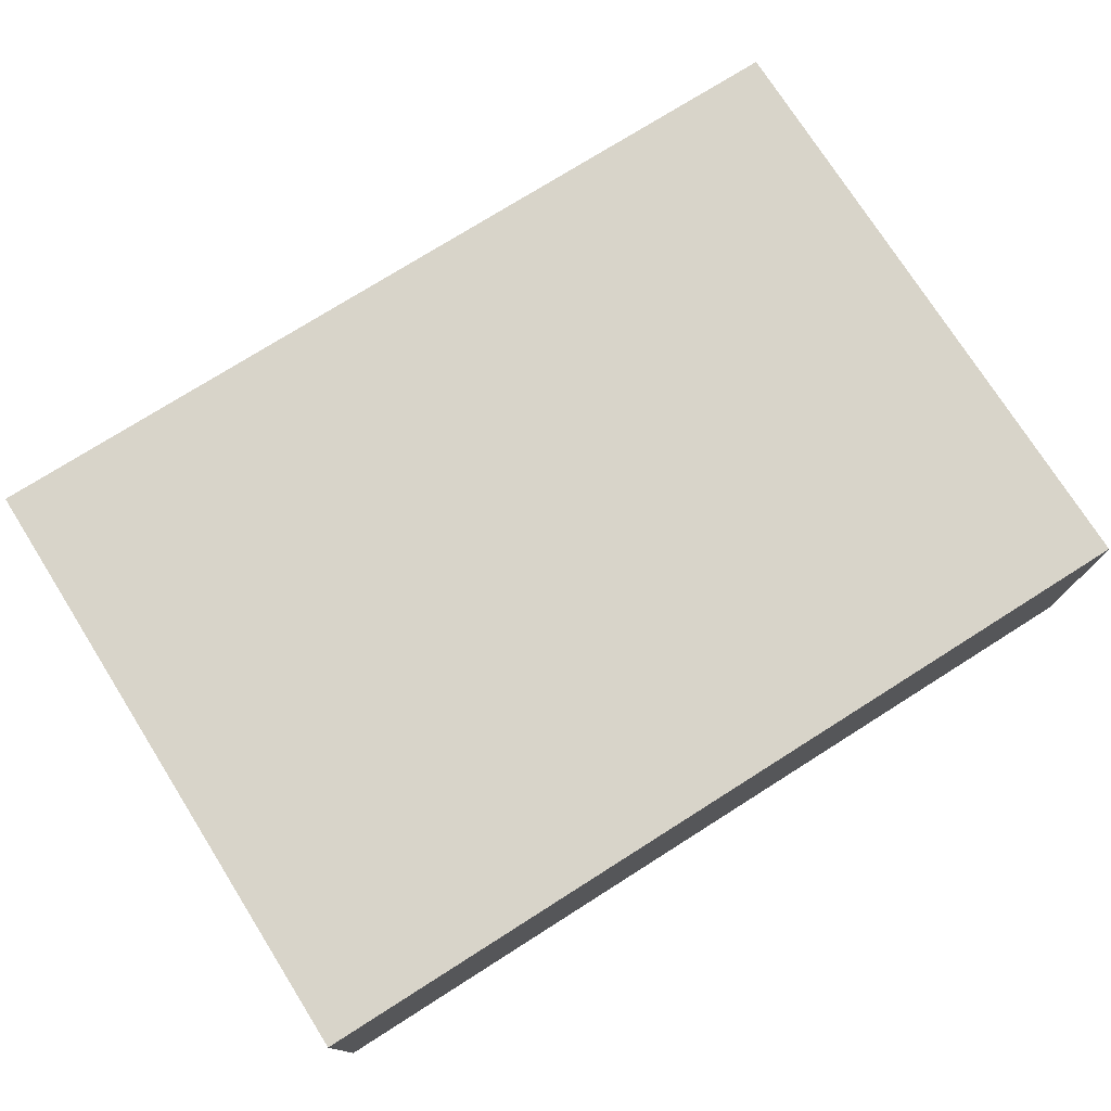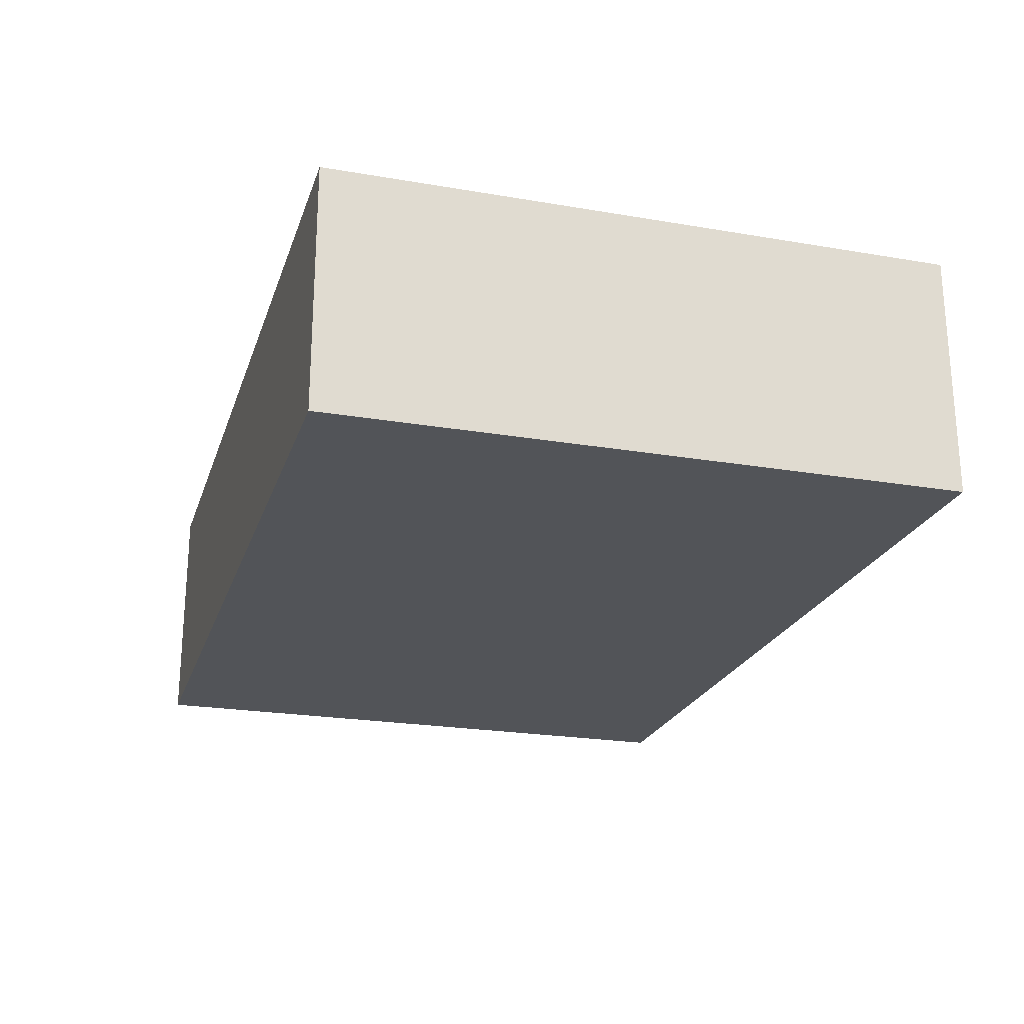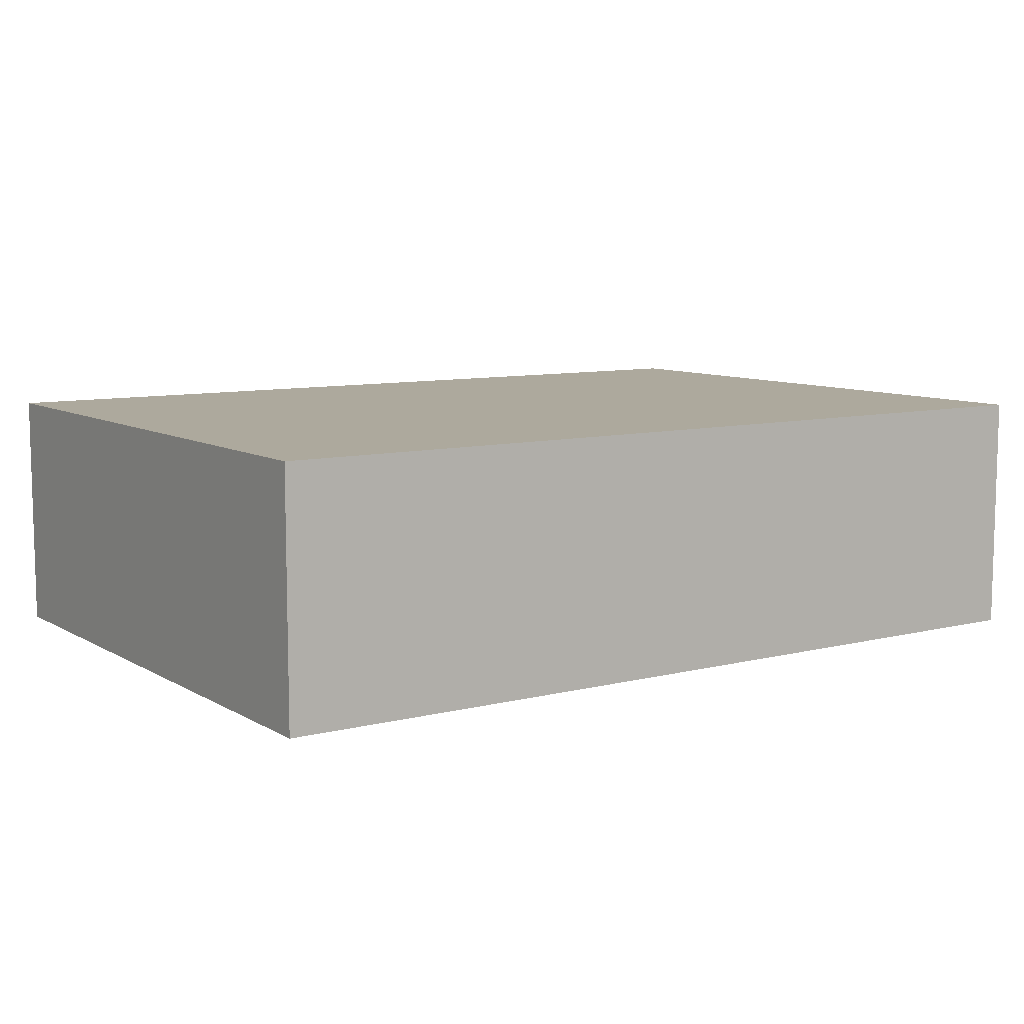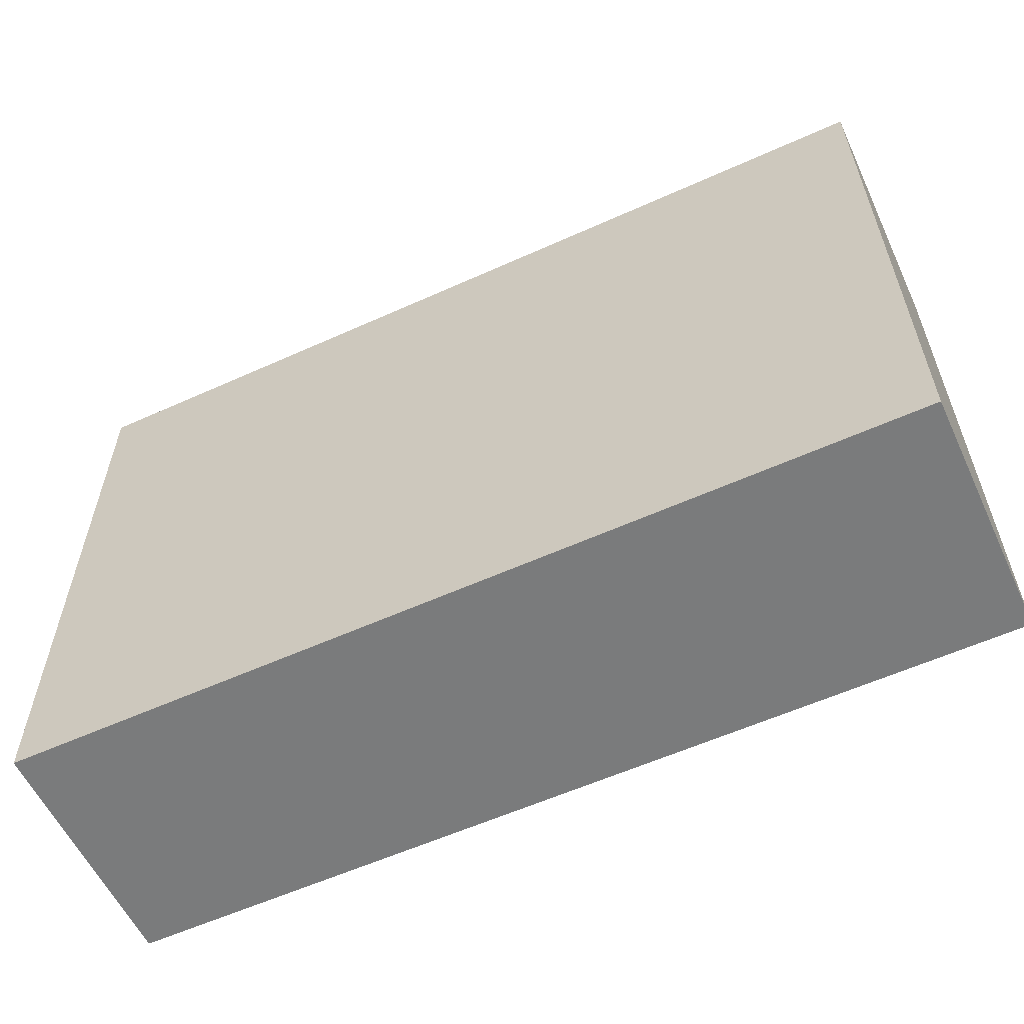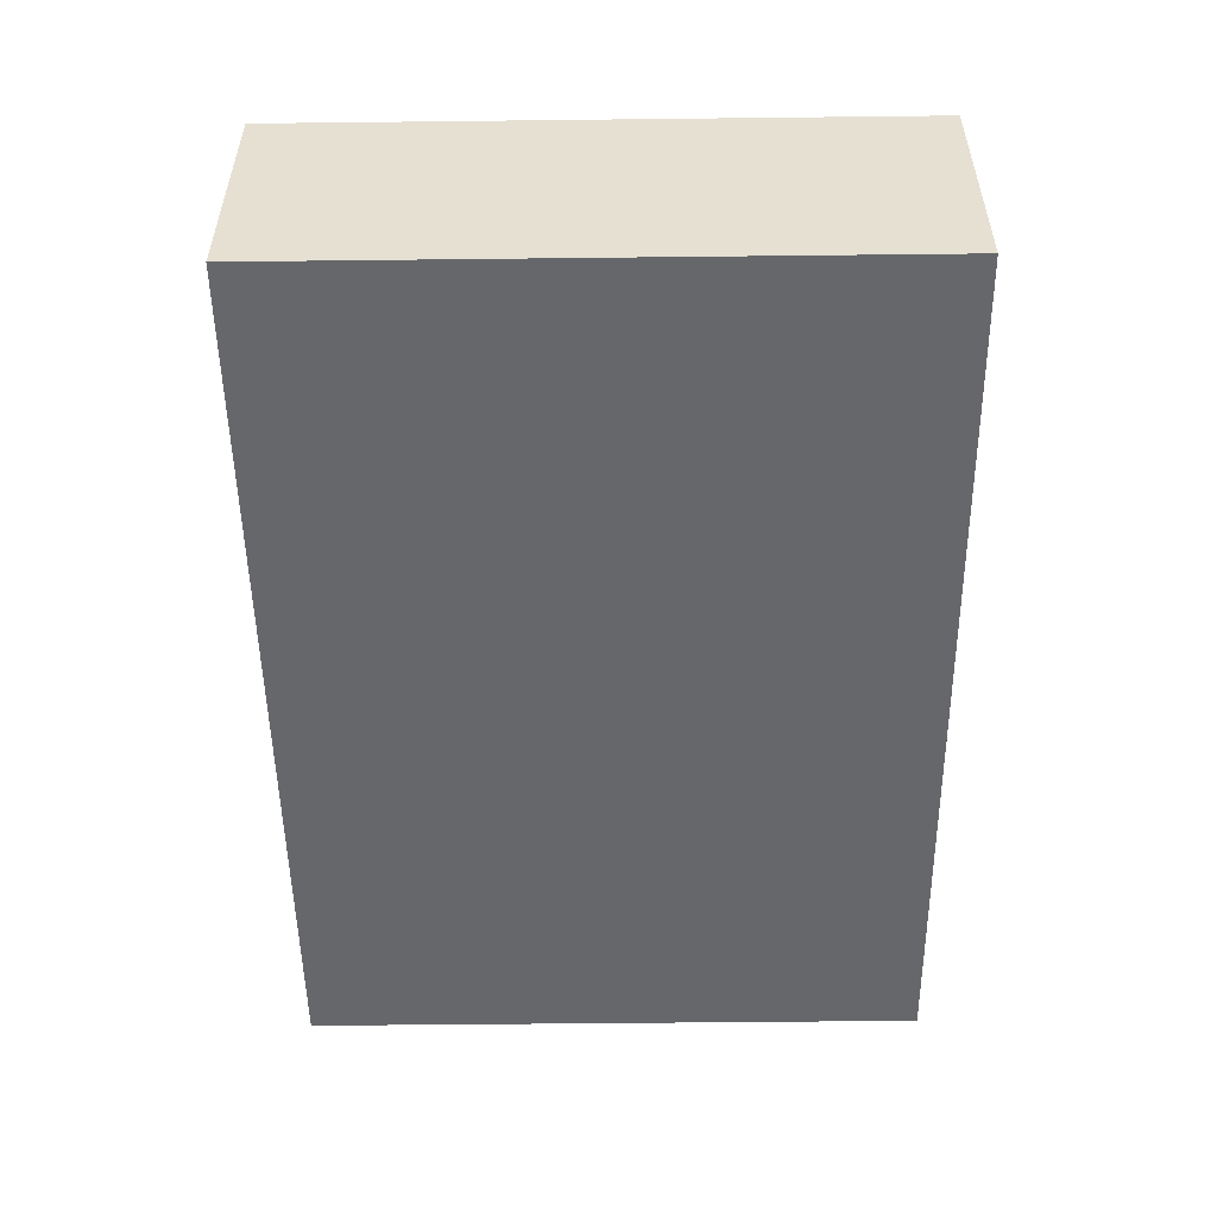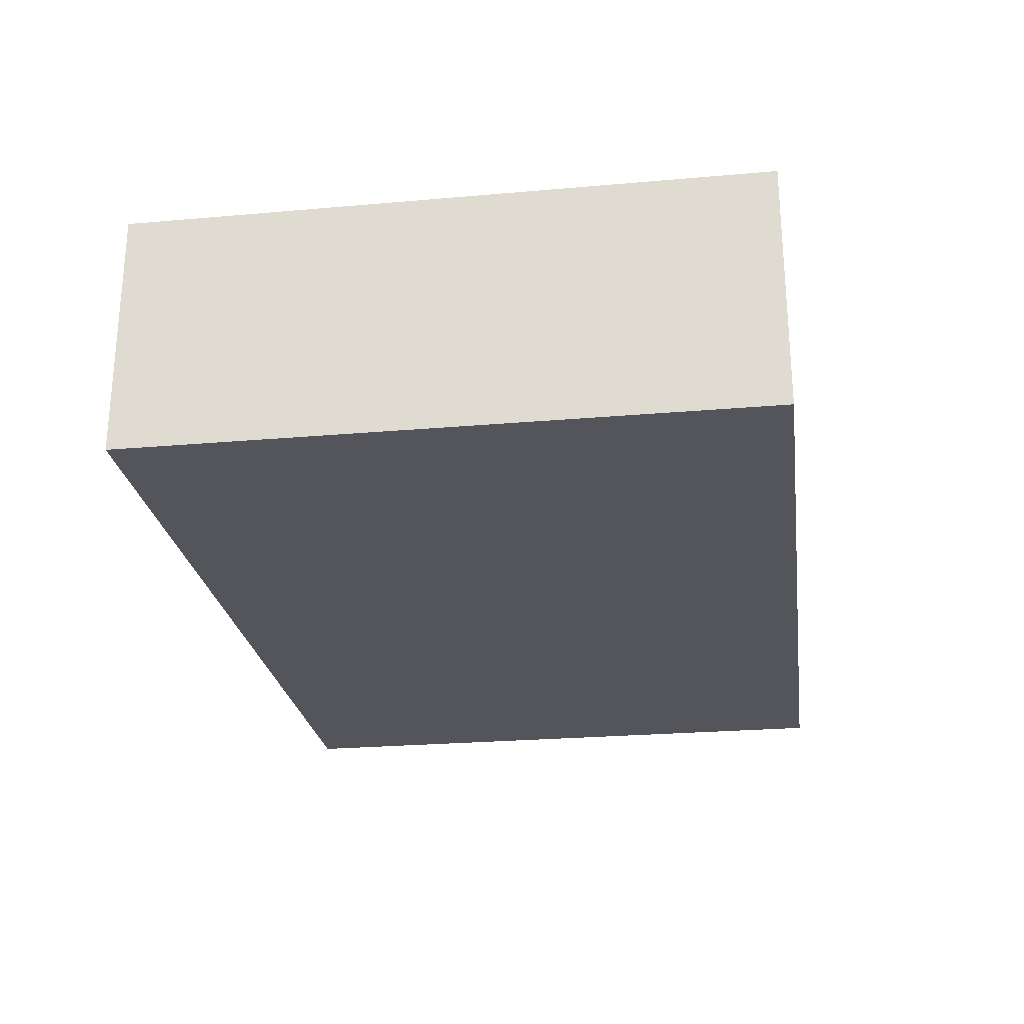
<metadata>
{"format":"obj","ext":"obj","renderer":"f3d","projection":"perspective","resolution":1024,"background":"white","views":[{"elev":75.3,"azim":147.7,"up":"+Y"},{"elev":-22.8,"azim":73.7,"up":"+Y"},{"elev":8.8,"azim":-34.0,"up":"+Y"},{"elev":-58.3,"azim":25.0,"up":"+Z"},{"elev":-52.1,"azim":90.7,"up":"+Y"},{"elev":-25.0,"azim":98.1,"up":"+Y"}]}
</metadata>
<code>
v 10 0 7
v 10 0 -7
v 10 5.5 -7
v 10 5.5 7
v -10 0 7
v 10 0 7
v 10 5.5 7
v -10 5.5 7
v -10 0 -7
v -10 0 7
v -10 5.5 7
v -10 5.5 -7
v 10 0 -7
v -10 0 -7
v -10 5.5 -7
v 10 5.5 -7
v 10 5.5 -7
v -10 5.5 -7
v -10 5.5 7
v 10 5.5 7
v -10 0 -7
v 10 0 -7
v 10 0 7
v -10 0 7
g 2b4ca806-e313-11ea-a5f1-54bf646e7e1f
f 1 2 4
f 4 2 3
g 2b4ccf3e-e313-11ea-9dbe-54bf646e7e1f
f 5 6 8
f 8 6 7
g 2b4d1d4a-e313-11ea-817e-54bf646e7e1f
f 9 10 12
f 12 10 11
g 2b4d4458-e313-11ea-b907-54bf646e7e1f
f 13 14 16
f 16 14 15
g 2b4d9278-e313-11ea-90dd-54bf646e7e1f
f 18 19 17
f 17 19 20
g 2b4db9a6-e313-11ea-a838-54bf646e7e1f
f 21 22 24
f 24 22 23

</code>
